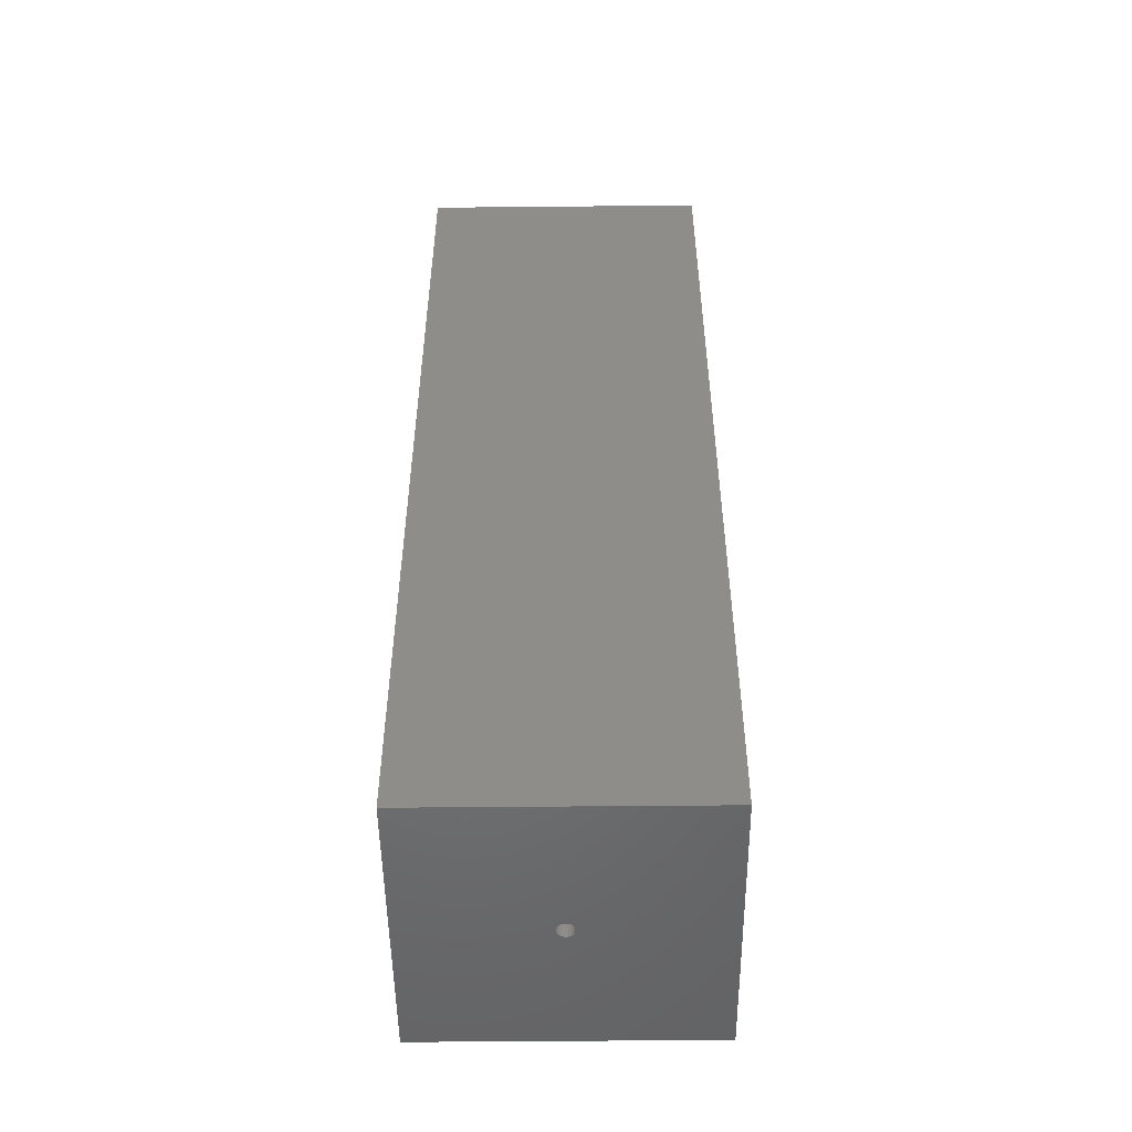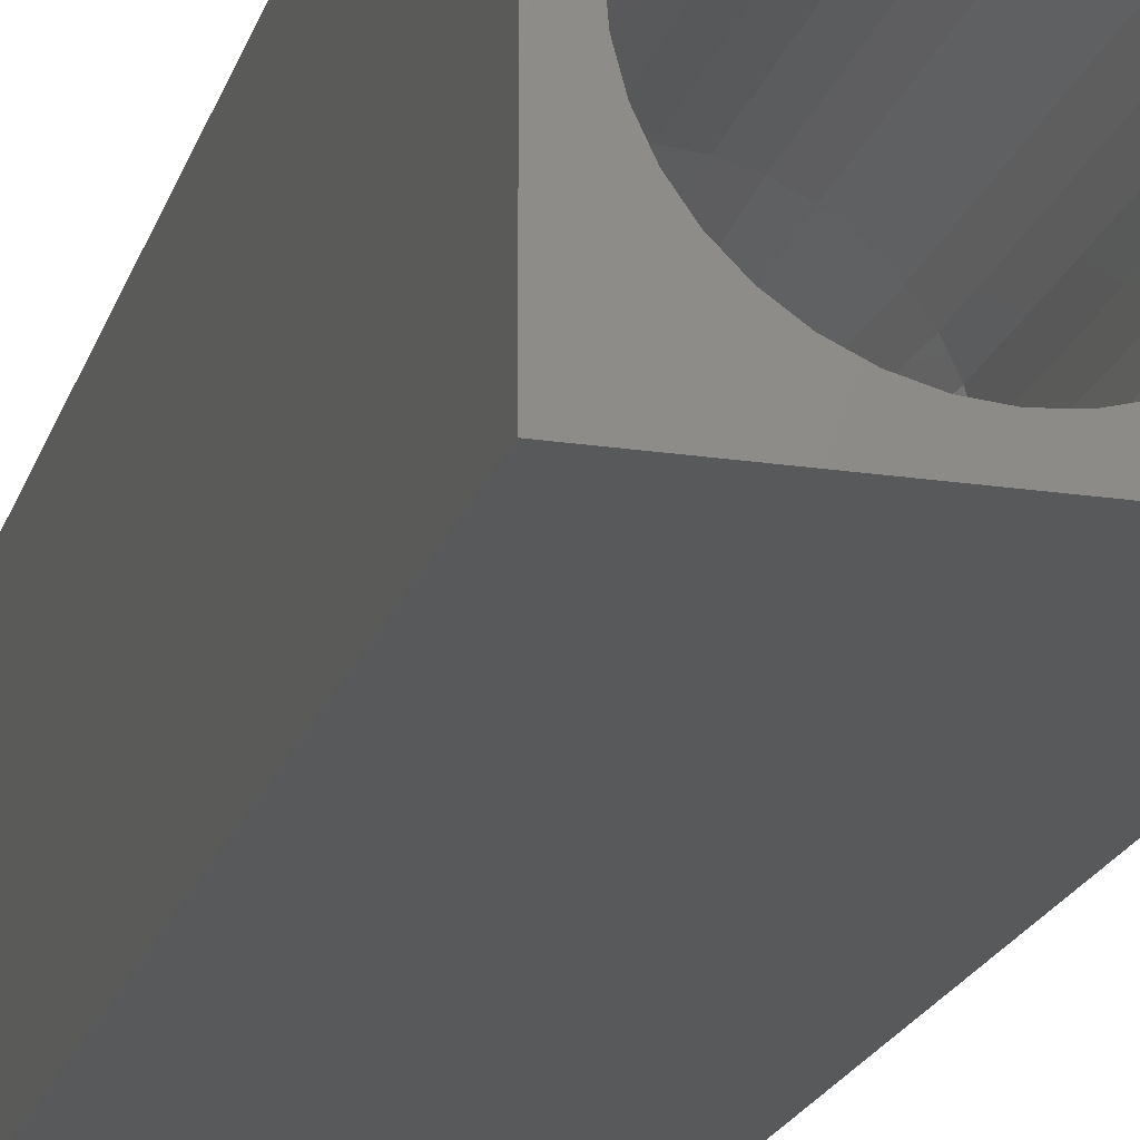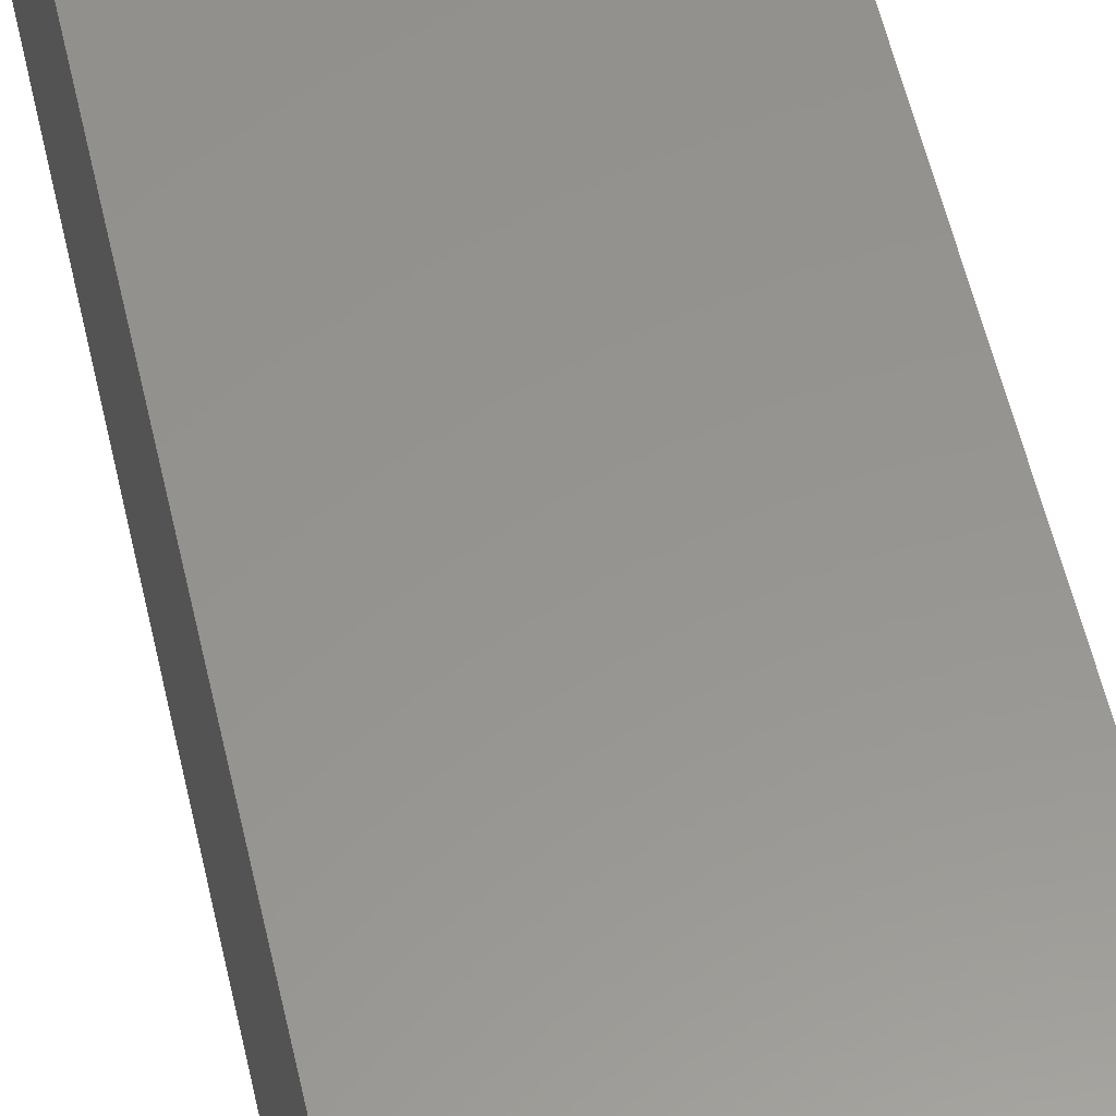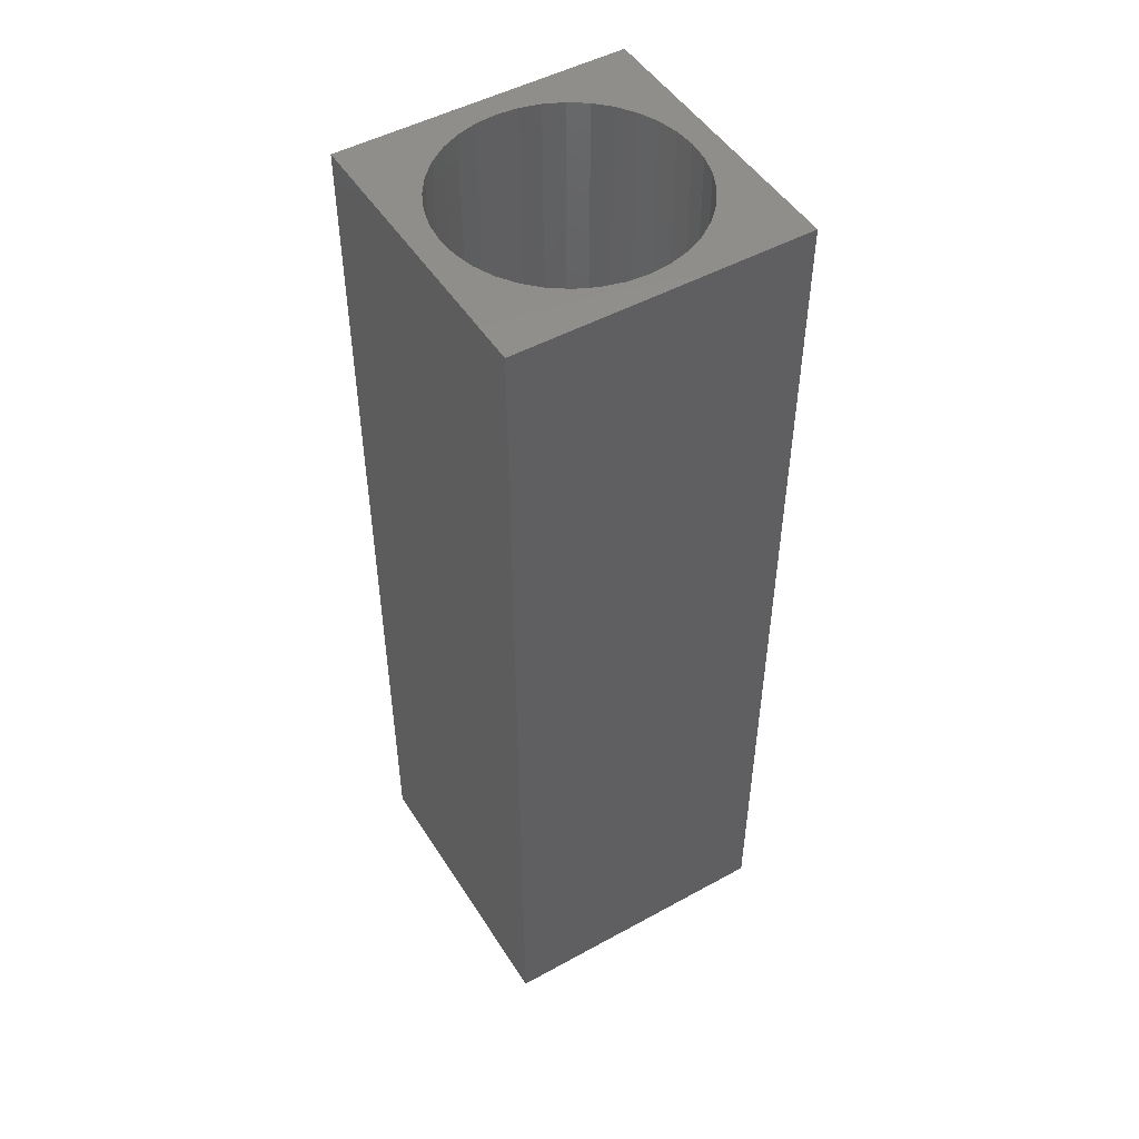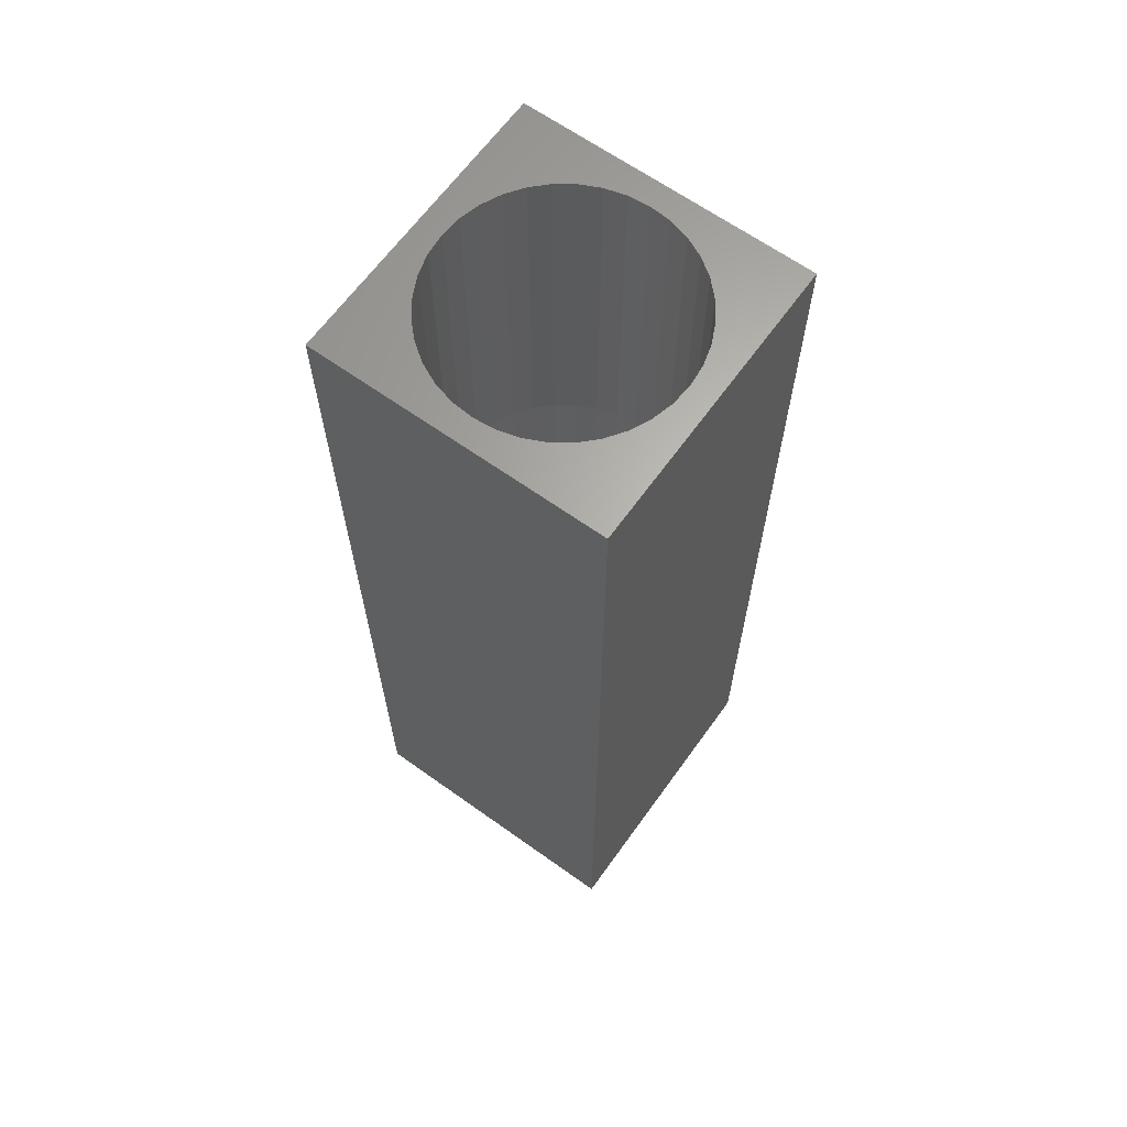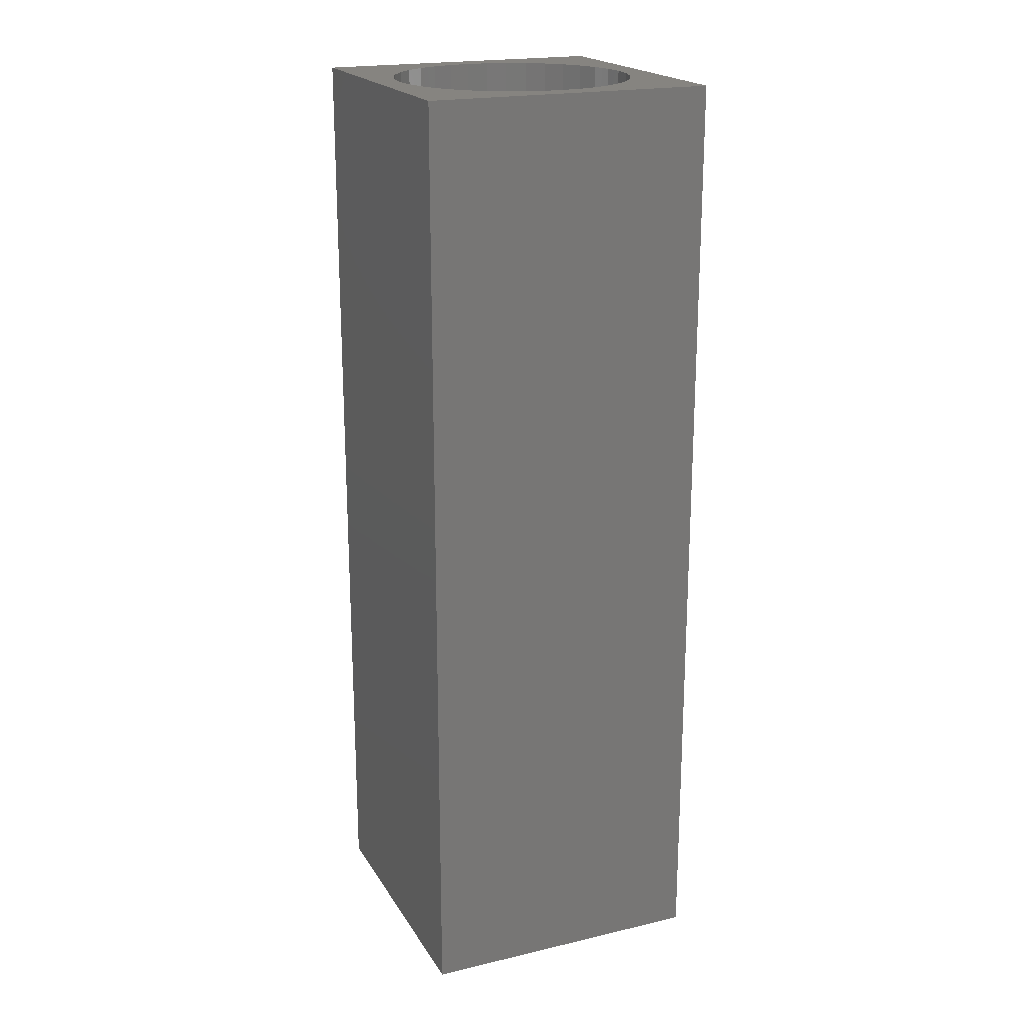
<metadata>
{"format":"stl","ext":"stl","renderer":"f3d","projection":"perspective","resolution":1024,"background":"white","views":[{"elev":-50.9,"azim":0.6,"up":"+Z"},{"elev":-20.3,"azim":-15.4,"up":"+Y"},{"elev":57.4,"azim":167.1,"up":"+Y"},{"elev":49.1,"azim":-31.3,"up":"+Z"},{"elev":64.8,"azim":35.7,"up":"+Z"},{"elev":20.3,"azim":157.0,"up":"+Z"}]}
</metadata>
<code>
# stl→obj: 188 verts, 376 faces
v 0.2 -0.2 1.205
v 0.2 0.2 -0.1
v 0.2 0.2 1.205
v 0.2 -0.2 -0.1
v 0.1665 0 1.205
v 0.164 0.02891 1.205
v 0.1565 0.05695 1.205
v 0.1442 0.08325 1.205
v 0.1275 0.107 1.205
v 0.107 0.1275 1.205
v 0.08325 0.1442 1.205
v 0.05695 0.1565 1.205
v 0.02891 0.164 1.205
v 0 0.1665 1.205
v -0.2 0.2 1.205
v -0.164 0.02891 1.205
v -0.1665 0 1.205
v -0.1565 0.05695 1.205
v -0.1442 0.08325 1.205
v -0.1275 0.107 1.205
v -0.107 0.1275 1.205
v -0.08325 0.1442 1.205
v -0.05695 0.1565 1.205
v -0.02891 0.164 1.205
v 0.164 -0.02891 1.205
v 0.1565 -0.05695 1.205
v 0.1442 -0.08325 1.205
v 0.1275 -0.107 1.205
v 0.107 -0.1275 1.205
v 0.08325 -0.1442 1.205
v 0.05695 -0.1565 1.205
v 0.02891 -0.164 1.205
v 0 -0.1665 1.205
v -0.2 -0.2 1.205
v -0.02891 -0.164 1.205
v -0.05695 -0.1565 1.205
v -0.08325 -0.1442 1.205
v -0.107 -0.1275 1.205
v -0.1275 -0.107 1.205
v -0.1442 -0.08325 1.205
v -0.1565 -0.05695 1.205
v -0.164 -0.02891 1.205
v 0.0115 0 -0.1
v 0.01132 -0.001996 -0.1
v 0.01081 -0.003933 -0.1
v 0.009959 -0.00575 -0.1
v 0.008809 -0.007392 -0.1
v 0.007392 -0.008809 -0.1
v 0.00575 -0.009959 -0.1
v 0.003933 -0.01081 -0.1
v 0.001996 -0.01132 -0.1
v 0 -0.0115 -0.1
v -0.2 -0.2 -0.1
v -0.001996 -0.01132 -0.1
v -0.003933 -0.01081 -0.1
v -0.00575 -0.009959 -0.1
v -0.01132 -0.001996 -0.1
v -0.0115 0 -0.1
v -0.01081 -0.003933 -0.1
v -0.009959 -0.00575 -0.1
v -0.008809 -0.007392 -0.1
v -0.007392 -0.008809 -0.1
v 0.01132 0.001996 -0.1
v 0.01081 0.003933 -0.1
v 0.009959 0.00575 -0.1
v 0.008809 0.007392 -0.1
v 0.007392 0.008809 -0.1
v 0.00575 0.009959 -0.1
v 0.003933 0.01081 -0.1
v 0.001996 0.01132 -0.1
v 0 0.0115 -0.1
v -0.2 0.2 -0.1
v -0.001996 0.01132 -0.1
v -0.003933 0.01081 -0.1
v -0.00575 0.009959 -0.1
v -0.007392 0.008809 -0.1
v -0.01132 0.001996 -0.1
v -0.01081 0.003933 -0.1
v -0.009959 0.00575 -0.1
v -0.008809 0.007392 -0.1
v 0.1275 -0.107 0.705
v 0.1442 -0.08325 0.705
v 0.03161 -0.01825 0
v 0.107 0.1275 0.705
v 0.08325 0.1442 0.705
v 0.01825 0.03161 0
v 0.1665 0 0.705
v 0.164 0.02891 0.705
v 0.0365 0 0
v 0.03594 0.006338 0
v 0.1565 -0.05695 0.705
v 0.164 -0.02891 0.705
v 0.03594 -0.006338 0
v -0.0343 0.01248 0
v -0.03161 0.01825 0
v -0.1565 0.05695 0.705
v -0.01248 0.0343 0
v -0.006338 0.03594 0
v -0.05695 0.1565 0.705
v -0.1275 0.107 0.705
v -0.1442 0.08325 0.705
v -0.1275 -0.107 0.705
v -0.02346 -0.02796 0
v -0.02796 -0.02346 0
v -0.107 -0.1275 0.705
v -0.01825 0.03161 0
v -0.08325 0.1442 0.705
v 0 0.0365 0
v -0.02891 0.164 0.705
v -0.05695 -0.1565 0.705
v -0.01825 -0.03161 0
v -0.08325 -0.1442 0.705
v 0.02346 -0.02796 0
v 0.02796 -0.02346 0
v 0.107 -0.1275 0.705
v 0.08325 -0.1442 0.705
v 0.01825 -0.03161 0
v 0.1565 0.05695 0.705
v 0.02891 -0.164 0.705
v 0 -0.0365 0
v 0 -0.1665 0.705
v -0.01248 -0.0343 0
v -0.006338 -0.03594 0
v -0.02891 -0.164 0.705
v 0.05695 -0.1565 0.705
v 0.01248 -0.0343 0
v 0.006338 -0.03594 0
v -0.0365 0 0
v -0.164 0.02891 0.705
v -0.1665 0 0.705
v 0.1442 0.08325 0.705
v 0.03161 0.01825 0
v 0.0343 0.01248 0
v -0.03594 0.006338 0
v 0 0.1665 0.705
v 0.05695 0.1565 0.705
v -0.1565 -0.05695 0.705
v -0.03594 -0.006338 0
v -0.164 -0.02891 0.705
v 0.02346 0.02796 0
v -0.0343 -0.01248 0
v -0.1442 -0.08325 0.705
v -0.03161 -0.01825 0
v 0.02891 0.164 0.705
v 0.0343 -0.01248 0
v -0.107 0.1275 0.705
v 0.006338 0.03594 0
v 0.1275 0.107 0.705
v 0.02796 0.02346 0
v 0.01248 0.0343 0
v -0.02346 0.02796 0
v 0.0115 0 0
v 0.01132 0.001996 0
v 0.01081 0.003933 0
v 0.01132 -0.001996 0
v 0.009959 0.00575 0
v 0.008809 0.007392 0
v 0.01081 -0.003933 0
v 0.007392 0.008809 0
v 0.00575 0.009959 0
v 0.009959 -0.00575 0
v 0.003933 0.01081 0
v 0.001996 0.01132 0
v 0 0.0115 0
v -0.001996 0.01132 0
v -0.003933 0.01081 0
v -0.00575 0.009959 0
v -0.007392 0.008809 0
v -0.008809 0.007392 0
v -0.02796 0.02346 0
v -0.009959 0.00575 0
v 0.008809 -0.007392 0
v 0.007392 -0.008809 0
v 0.00575 -0.009959 0
v 0.003933 -0.01081 0
v 0.001996 -0.01132 0
v 0 -0.0115 0
v -0.001996 -0.01132 0
v -0.003933 -0.01081 0
v -0.00575 -0.009959 0
v -0.007392 -0.008809 0
v -0.008809 -0.007392 0
v -0.009959 -0.00575 0
v -0.01081 -0.003933 0
v -0.01132 -0.001996 0
v -0.0115 0 0
v -0.01081 0.003933 0
v -0.01132 0.001996 0
f 1 2 3
f 2 1 4
f 3 5 1
f 3 6 5
f 3 7 6
f 3 8 7
f 3 9 8
f 3 10 9
f 3 11 10
f 3 12 11
f 3 13 12
f 3 14 13
f 15 14 3
f 16 15 17
f 18 15 16
f 19 15 18
f 20 15 19
f 21 15 20
f 22 15 21
f 23 15 22
f 24 15 23
f 14 15 24
f 25 1 5
f 26 1 25
f 27 1 26
f 28 1 27
f 29 1 28
f 30 1 29
f 31 1 30
f 32 1 31
f 33 1 32
f 34 33 35
f 34 17 15
f 33 34 1
f 36 34 35
f 37 34 36
f 38 34 37
f 39 34 38
f 40 34 39
f 41 34 40
f 42 34 41
f 17 34 42
f 4 43 2
f 4 44 43
f 4 45 44
f 4 46 45
f 4 47 46
f 4 48 47
f 4 49 48
f 4 50 49
f 4 51 50
f 4 52 51
f 53 52 4
f 52 53 54
f 54 53 55
f 55 53 56
f 57 53 58
f 59 53 57
f 60 53 59
f 61 53 60
f 62 53 61
f 56 53 62
f 63 2 43
f 64 2 63
f 65 2 64
f 66 2 65
f 67 2 66
f 68 2 67
f 69 2 68
f 70 2 69
f 71 2 70
f 72 71 73
f 72 73 74
f 72 74 75
f 72 75 76
f 72 58 53
f 58 72 77
f 77 72 78
f 78 72 79
f 71 72 2
f 80 72 76
f 79 72 80
f 53 15 72
f 15 53 34
f 2 15 3
f 15 2 72
f 53 1 34
f 1 53 4
f 81 82 83
f 84 85 86
f 87 88 89
f 89 88 90
f 91 92 93
f 94 95 96
f 97 98 99
f 95 100 101
f 102 103 104
f 103 102 105
f 106 99 107
f 98 108 109
f 110 111 112
f 113 81 114
f 81 113 115
f 81 83 114
f 92 87 89
f 116 115 117
f 82 91 83
f 88 118 90
f 119 120 121
f 95 101 96
f 112 111 105
f 122 111 110
f 120 123 124
f 125 126 127
f 128 129 130
f 115 113 117
f 118 131 132
f 90 118 133
f 92 89 93
f 98 109 99
f 128 134 129
f 125 116 117
f 108 135 109
f 121 120 124
f 85 136 86
f 137 138 139
f 124 123 110
f 123 122 110
f 138 128 139
f 139 128 130
f 140 84 86
f 141 138 137
f 142 143 137
f 119 125 127
f 119 127 120
f 144 135 108
f 91 93 145
f 91 145 83
f 134 94 96
f 102 143 142
f 106 107 146
f 104 143 102
f 134 96 129
f 136 144 147
f 133 118 132
f 131 148 132
f 140 148 84
f 148 140 149
f 132 148 149
f 125 117 126
f 86 136 150
f 150 136 147
f 151 106 146
f 143 141 137
f 106 97 99
f 111 103 105
f 147 144 108
f 152 89 90
f 153 90 133
f 89 152 93
f 154 133 132
f 155 93 152
f 156 132 149
f 93 155 145
f 157 149 140
f 158 145 155
f 159 140 86
f 145 158 83
f 160 86 150
f 161 83 158
f 83 161 114
f 90 153 152
f 133 154 153
f 132 156 154
f 149 157 156
f 140 159 157
f 162 150 147
f 86 160 159
f 150 162 160
f 147 163 162
f 108 163 147
f 108 164 163
f 108 165 164
f 98 165 108
f 165 98 166
f 97 166 98
f 166 97 167
f 106 167 97
f 167 106 168
f 151 168 106
f 168 151 169
f 169 170 171
f 170 169 151
f 172 114 161
f 114 172 113
f 173 113 172
f 113 173 117
f 174 117 173
f 117 174 126
f 175 126 174
f 126 175 127
f 176 127 175
f 177 127 176
f 177 120 127
f 178 120 177
f 123 178 179
f 122 179 180
f 178 123 120
f 111 180 181
f 103 181 182
f 104 182 183
f 143 183 184
f 141 184 185
f 179 122 123
f 138 185 186
f 95 171 170
f 171 95 187
f 180 111 122
f 94 187 95
f 181 103 111
f 187 94 188
f 182 104 103
f 134 188 94
f 183 143 104
f 188 134 186
f 184 141 143
f 128 186 134
f 185 138 141
f 186 128 138
f 100 151 146
f 151 100 170
f 95 170 100
f 107 23 22
f 23 107 99
f 99 24 23
f 24 99 109
f 88 7 118
f 7 88 6
f 87 6 88
f 6 87 5
f 118 8 131
f 8 118 7
f 82 26 91
f 26 82 27
f 124 36 35
f 36 124 110
f 92 5 87
f 5 92 25
f 131 9 148
f 9 131 8
f 20 146 21
f 146 20 100
f 116 31 30
f 31 116 125
f 109 14 24
f 14 109 135
f 38 102 39
f 102 38 105
f 121 35 33
f 35 121 124
f 112 38 37
f 38 112 105
f 115 30 29
f 30 115 116
f 19 100 20
f 100 19 101
f 17 129 16
f 129 17 130
f 146 22 21
f 22 146 107
f 40 137 41
f 137 40 142
f 81 27 82
f 27 81 28
f 144 12 13
f 12 144 136
f 16 96 18
f 96 16 129
f 115 28 81
f 28 115 29
f 125 32 31
f 32 125 119
f 148 10 84
f 10 148 9
f 85 10 11
f 10 85 84
f 42 130 17
f 130 42 139
f 39 142 40
f 142 39 102
f 136 11 12
f 11 136 85
f 119 33 32
f 33 119 121
f 135 13 14
f 13 135 144
f 91 25 92
f 25 91 26
f 18 101 19
f 101 18 96
f 41 139 42
f 139 41 137
f 110 37 36
f 37 110 112
f 63 154 64
f 154 63 153
f 43 153 63
f 153 43 152
f 64 156 65
f 156 64 154
f 74 165 166
f 165 74 73
f 183 59 184
f 59 183 60
f 55 180 179
f 180 55 56
f 44 152 43
f 152 44 155
f 50 176 175
f 176 50 51
f 65 157 66
f 157 65 156
f 76 167 168
f 167 76 75
f 181 61 182
f 61 181 62
f 45 155 44
f 155 45 158
f 54 179 178
f 179 54 55
f 52 178 177
f 178 52 54
f 187 79 171
f 79 187 78
f 184 57 185
f 57 184 59
f 182 60 183
f 60 182 61
f 185 58 186
f 58 185 57
f 49 175 174
f 175 49 50
f 70 162 163
f 162 70 69
f 51 177 176
f 177 51 52
f 47 161 46
f 161 47 172
f 46 158 45
f 158 46 161
f 169 76 168
f 76 169 80
f 73 164 165
f 164 73 71
f 69 160 162
f 160 69 68
f 75 166 167
f 166 75 74
f 171 80 169
f 80 171 79
f 186 77 188
f 77 186 58
f 48 174 173
f 174 48 49
f 66 159 67
f 159 66 157
f 68 159 160
f 159 68 67
f 71 163 164
f 163 71 70
f 188 78 187
f 78 188 77
f 56 181 180
f 181 56 62
f 48 172 47
f 172 48 173

</code>
